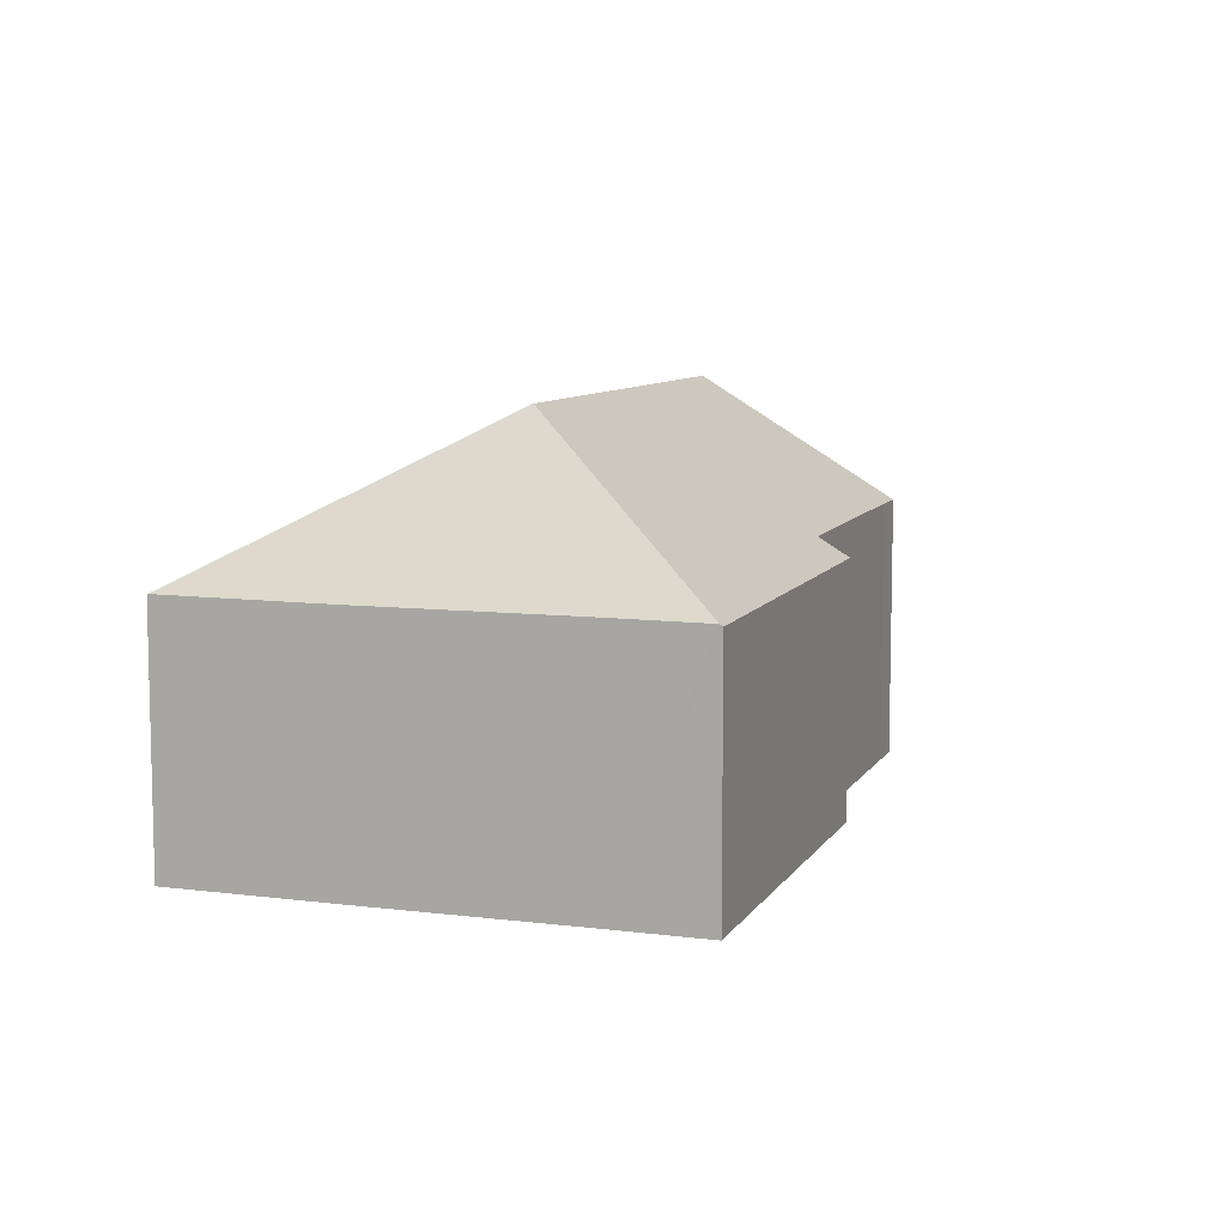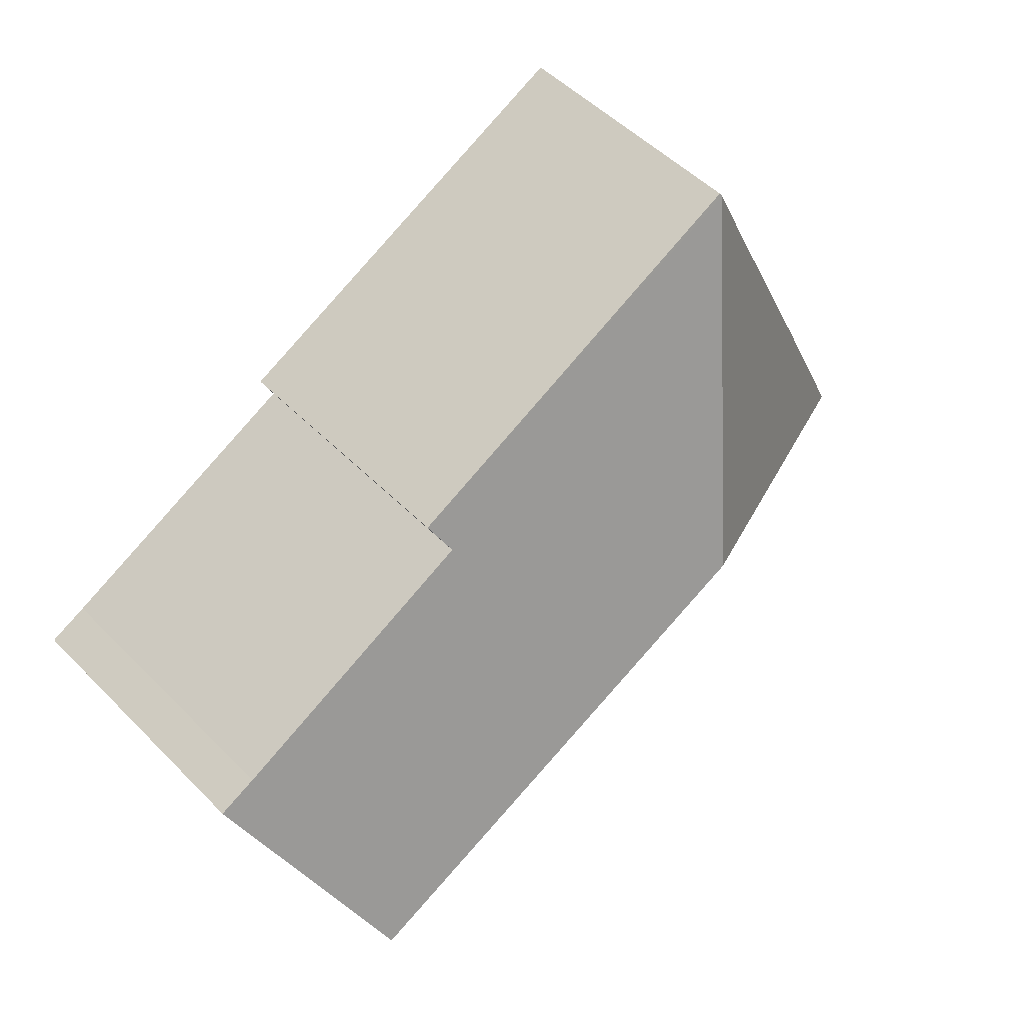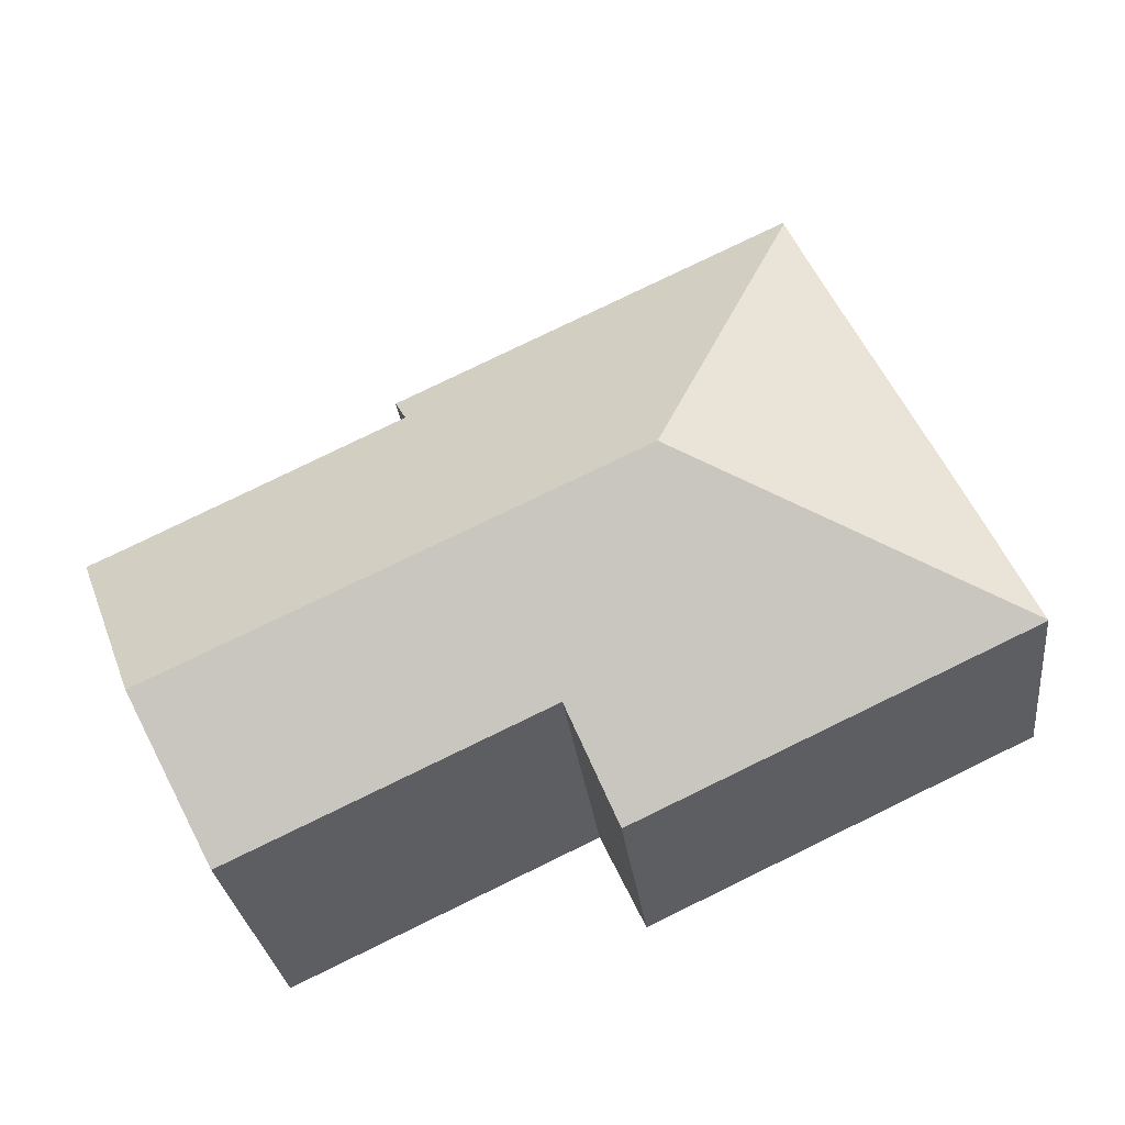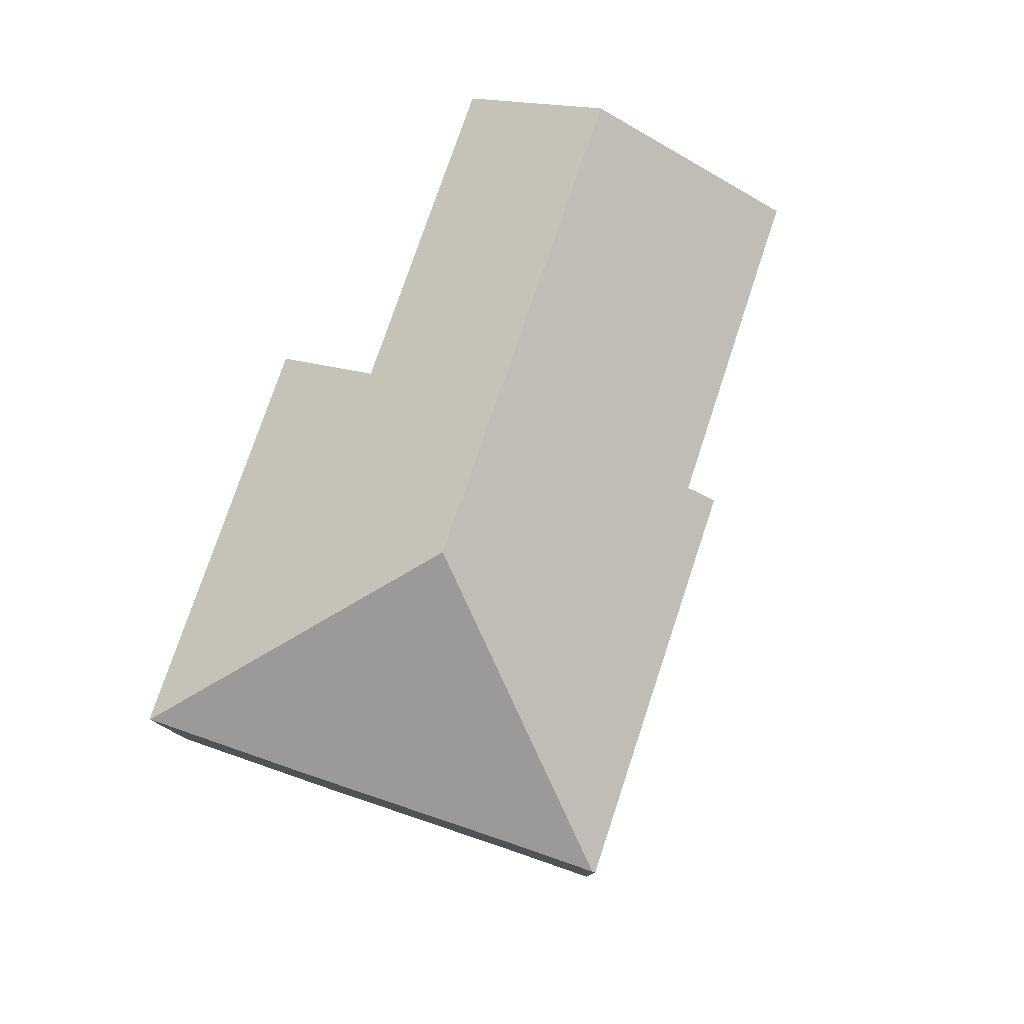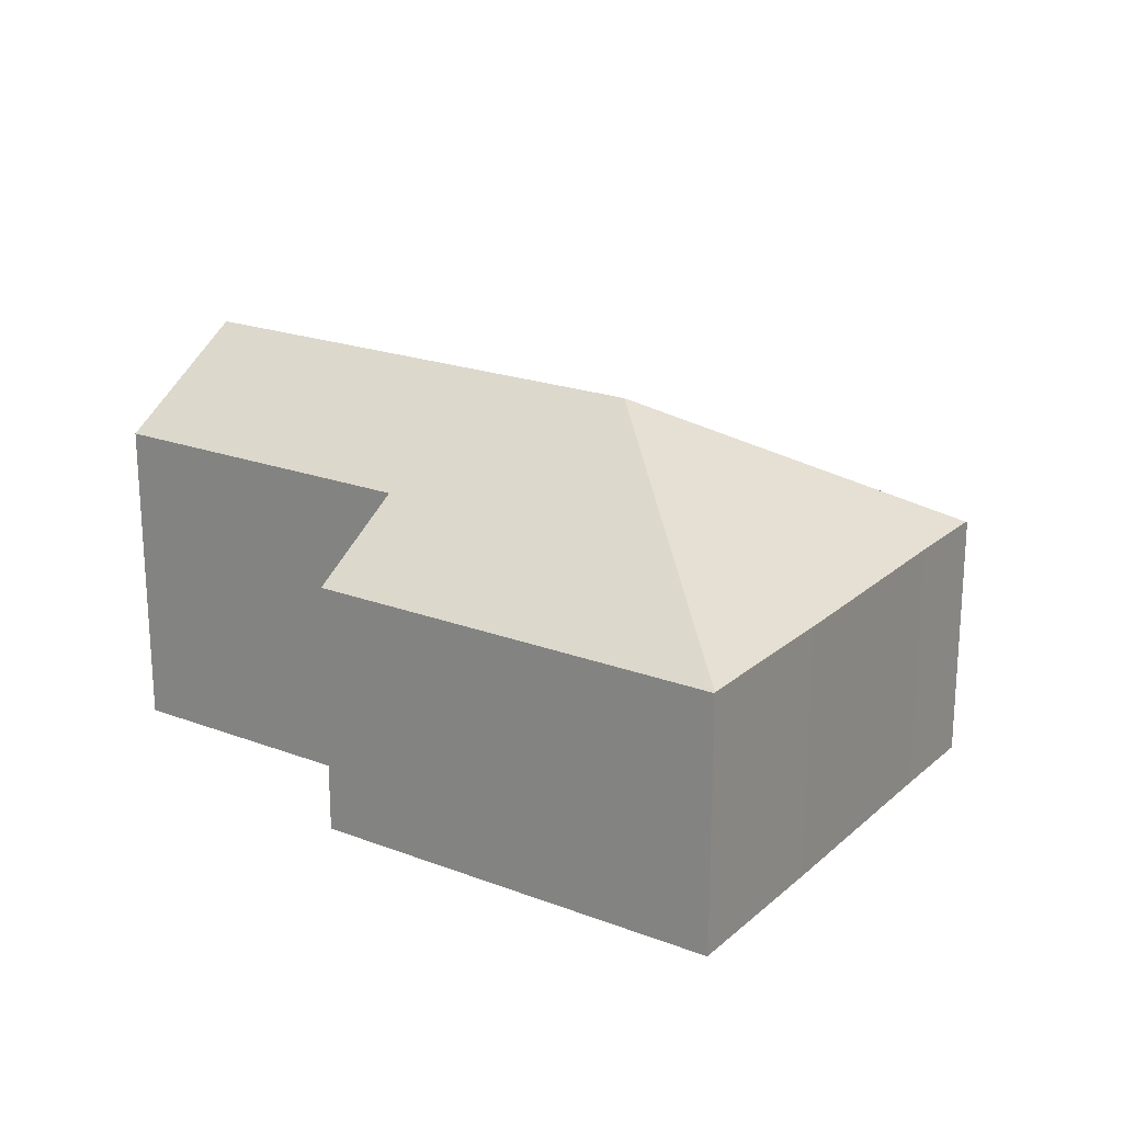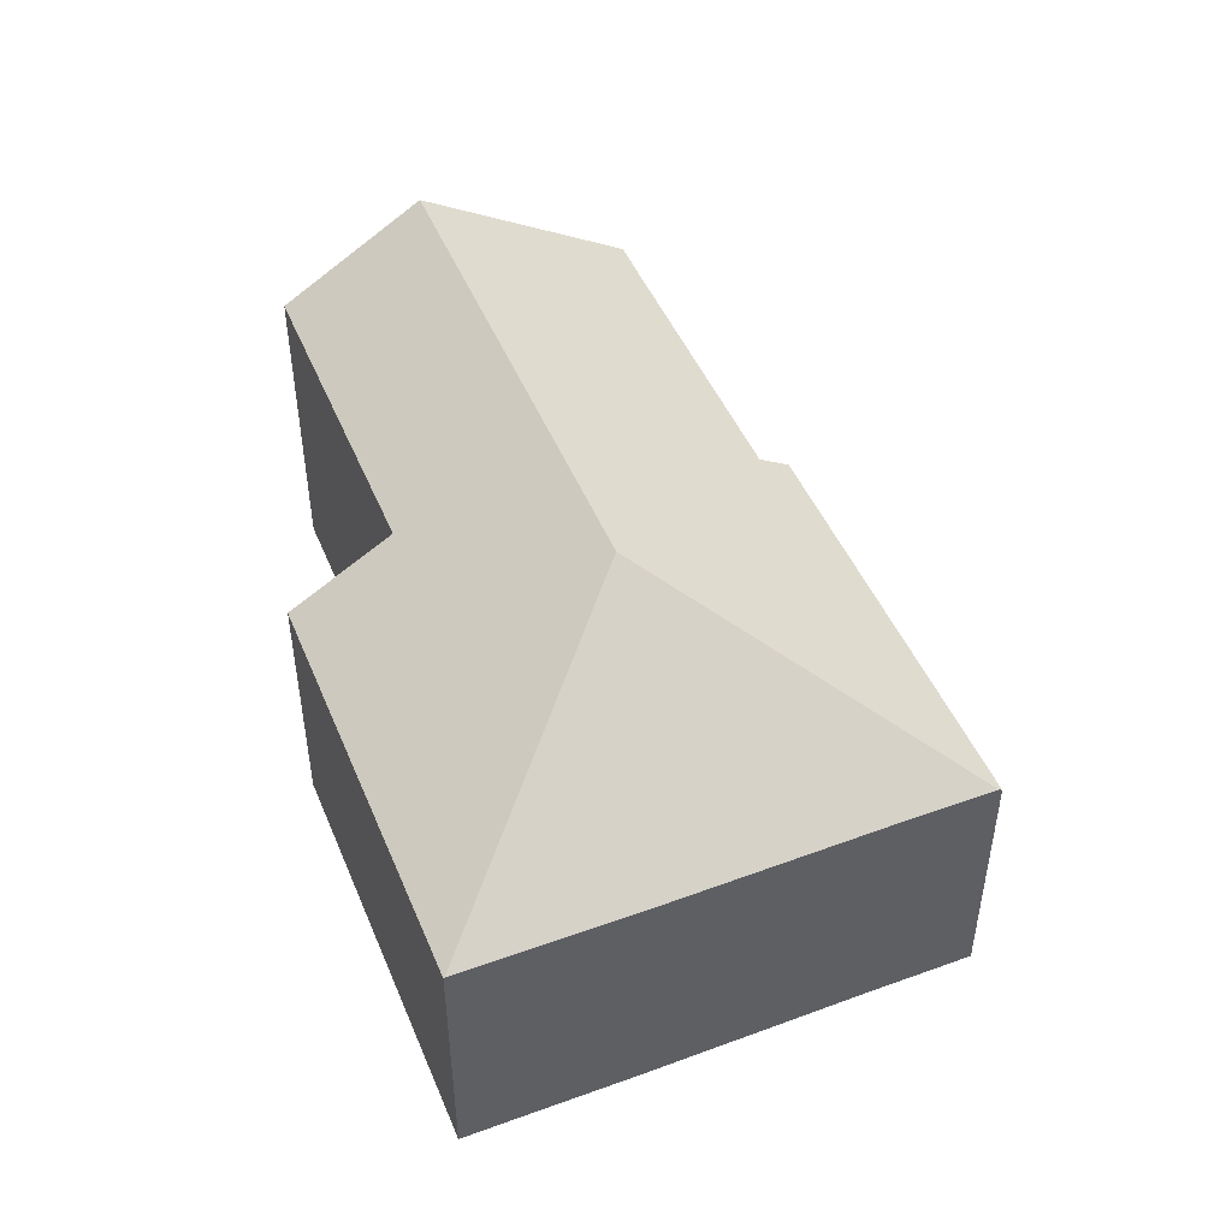
<metadata>
{"format":"obj","ext":"obj","renderer":"f3d","projection":"perspective","resolution":1024,"background":"white","views":[{"elev":8.5,"azim":-45.4,"up":"+Y"},{"elev":51.4,"azim":137.3,"up":"+Z"},{"elev":-28.5,"azim":-173.3,"up":"+Z"},{"elev":78.9,"azim":-45.8,"up":"+Y"},{"elev":21.0,"azim":-120.7,"up":"+Y"},{"elev":48.1,"azim":-86.9,"up":"+Y"}]}
</metadata>
<code>
v  13.67 5.888 -4.258
v  6.257 7.526 2.249
v  14.83 7.526 -1.783
v  8.018 5.888 -1.601
v  7.183 4.712 -3.378
v  0 4.712 2.885e-16
v  0.008 4.722 0.016
v  1.385 4.712 2.947
v  3.257 4.722 6.833
v  4.031 4.717 8.478
v  11.2 4.735 5.074
v  4.056 4.681 8.532
v  10.94 5.088 4.544
v  15.81 5.135 2.167
v  16.53 5.135 1.828
v  0.008 -9.797e-19 0.016
v  0 0 0
v  1.385 -1.805e-16 2.947
v  3.257 -4.184e-16 6.833
v  4.056 -5.224e-16 8.532
v  4.031 -5.191e-16 8.478
v  11.2 -3.107e-16 5.074
v  10.94 -2.782e-16 4.544
v  15.81 -1.327e-16 2.167
v  16.53 -1.119e-16 1.828
v  13.67 2.607e-16 -4.258
v  14.83 1.092e-16 -1.783
v  8.018 9.803e-17 -1.601
v  7.183 2.068e-16 -3.378
g defaultobject
f 1 2 3
f 2 1 4
f 2 4 5
f 2 5 6
f 2 6 7
f 8 2 7
f 2 8 9
f 2 9 10
f 11 10 12
f 10 11 2
f 2 11 13
f 2 13 3
f 3 13 14
f 3 14 15
f 6 16 7
f 16 6 17
f 16 8 7
f 8 16 18
f 8 18 9
f 9 18 19
f 9 19 10
f 10 19 12
f 12 19 20
f 20 19 21
f 12 22 11
f 22 12 20
f 23 14 13
f 14 23 24
f 14 24 15
f 15 24 25
f 11 23 13
f 23 11 22
f 25 3 15
f 3 25 1
f 1 25 26
f 26 25 27
f 28 5 4
f 5 28 29
f 26 4 1
f 4 26 28
f 29 6 5
f 6 29 17
f 20 23 22
f 23 20 28
f 28 20 29
f 29 20 21
f 29 21 19
f 29 19 16
f 29 16 17
f 16 19 18
f 24 27 25
f 27 24 26
f 26 24 28
f 28 24 23

</code>
